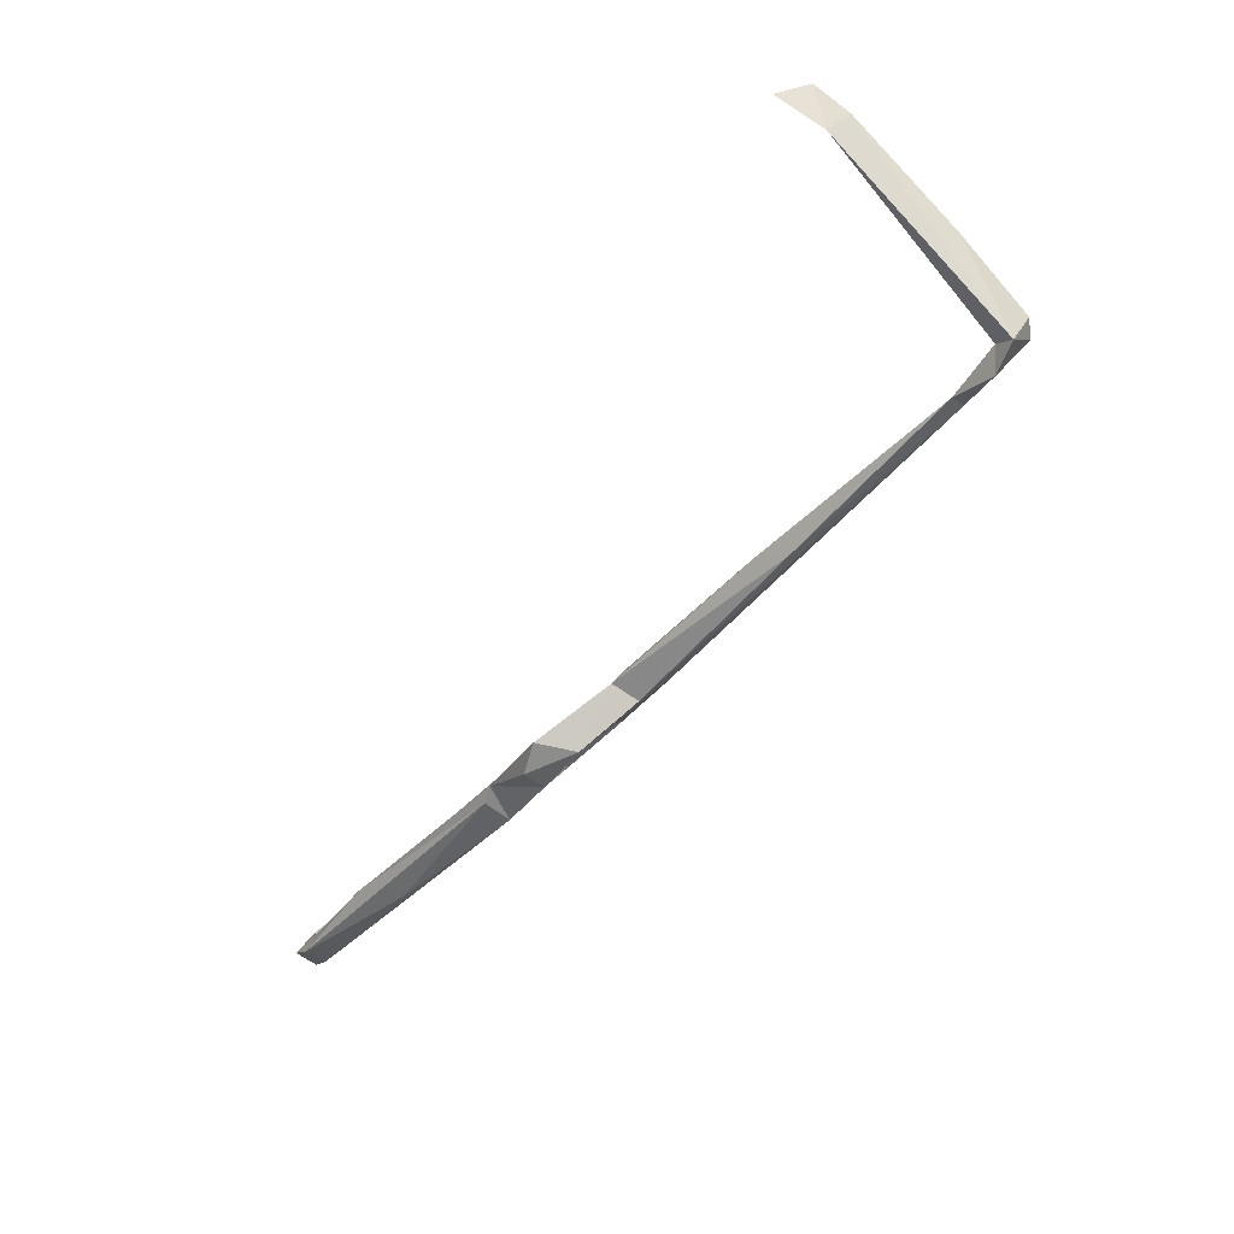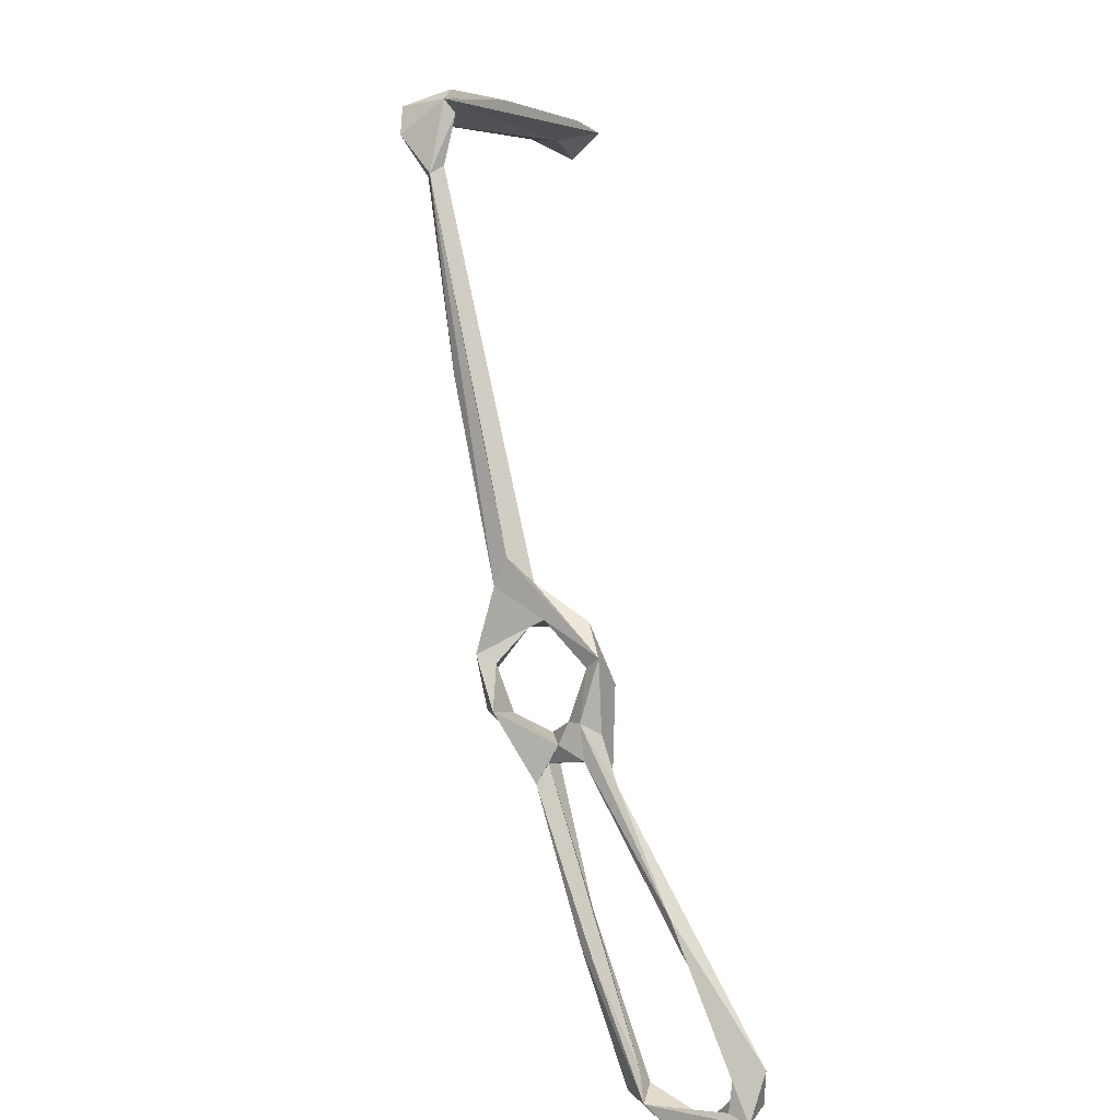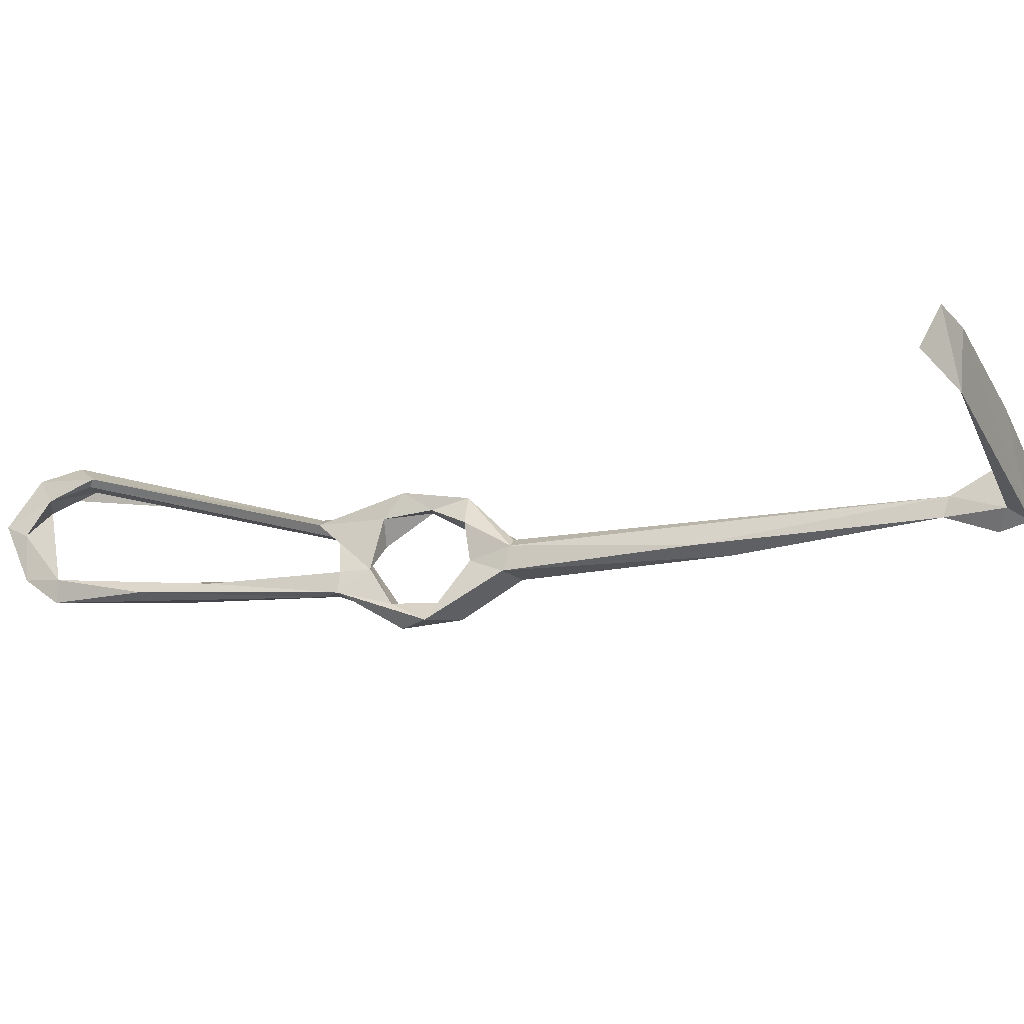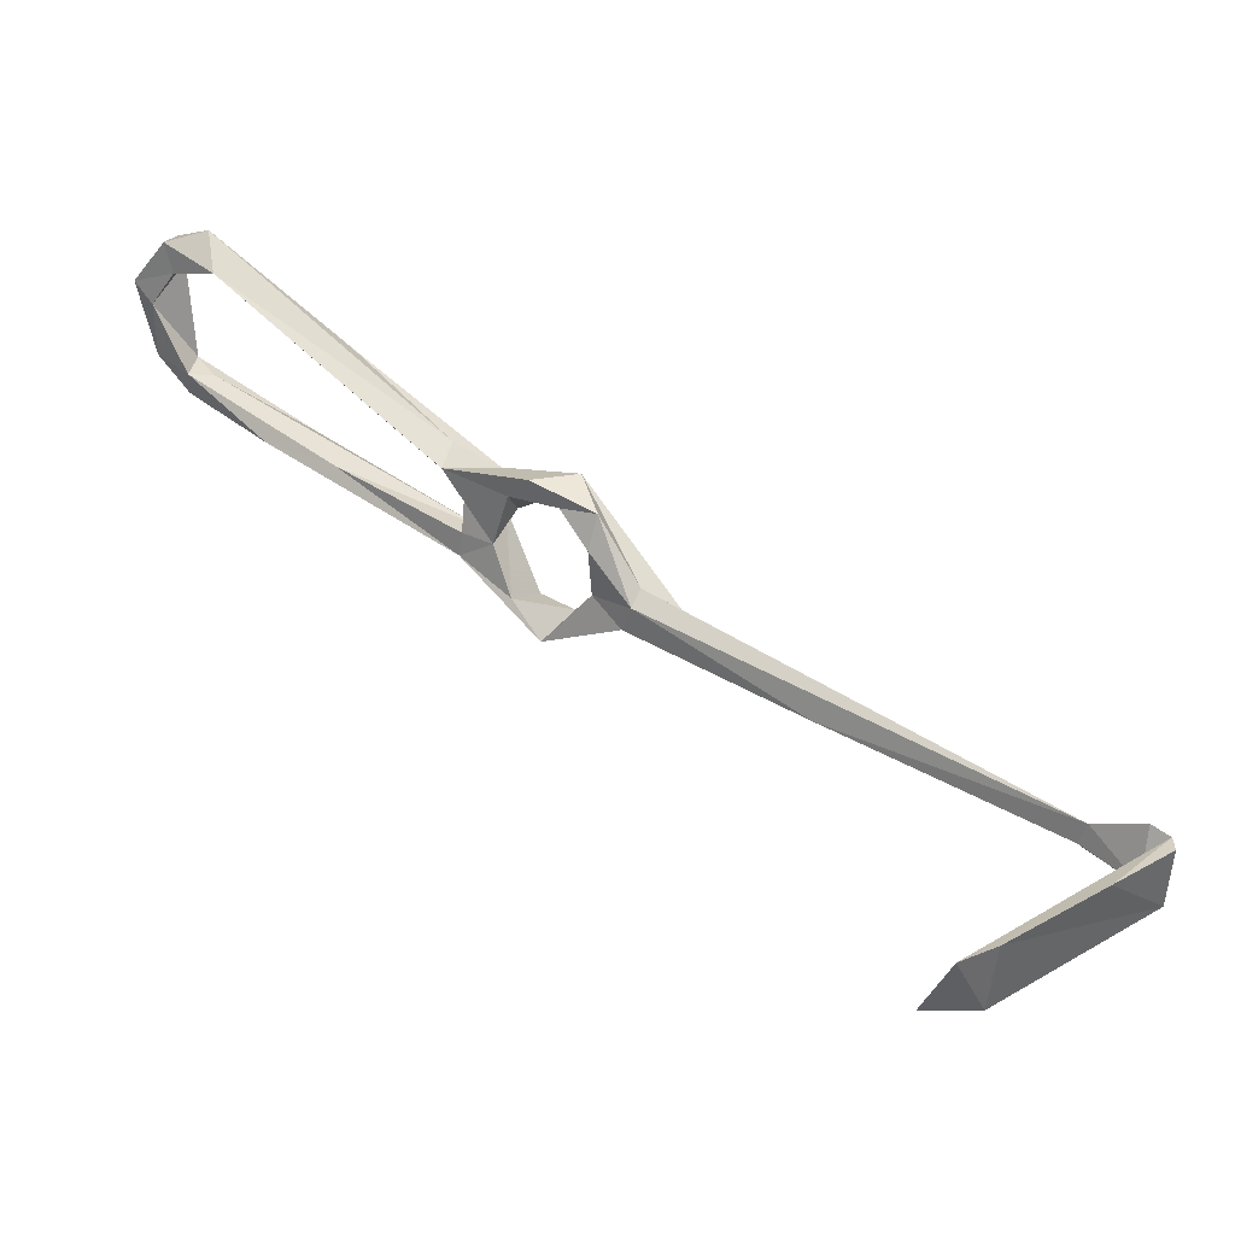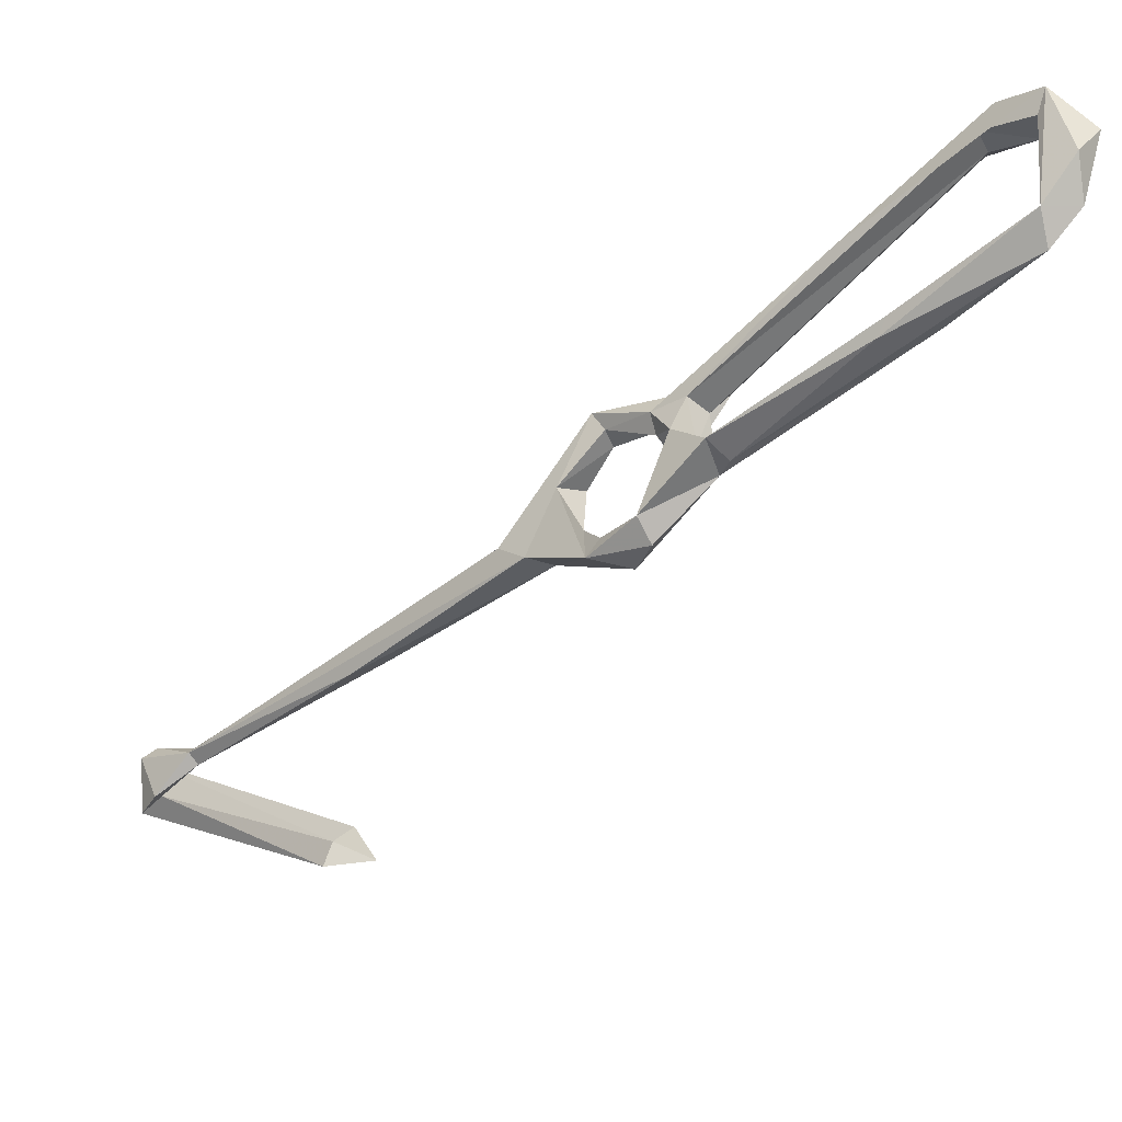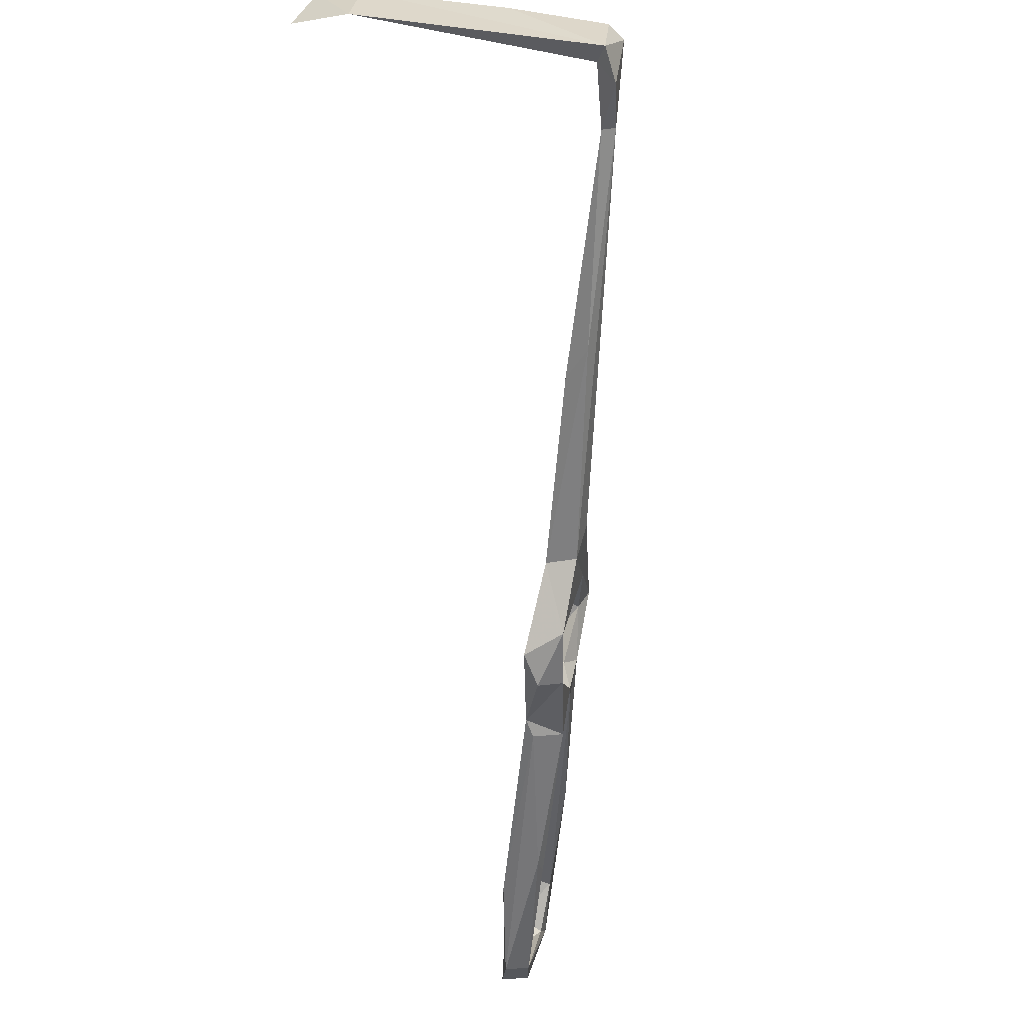
<metadata>
{"format":"obj","ext":"obj","renderer":"f3d","projection":"perspective","resolution":1024,"background":"white","views":[{"elev":30.7,"azim":-162.5,"up":"+Y"},{"elev":-43.3,"azim":-68.7,"up":"+Y"},{"elev":-11.2,"azim":152.4,"up":"+Z"},{"elev":41.3,"azim":170.2,"up":"+Z"},{"elev":-47.0,"azim":-8.3,"up":"+Z"},{"elev":-59.2,"azim":-144.0,"up":"+Z"}]}
</metadata>
<code>
v 138.6 33.93 -442.5
v 131.7 43.54 -443.5
v 133.9 41.87 -440.1
v 141.7 37.7 -445.1
v 140.1 44.28 -444.1
v 151.4 28.04 -437.3
v 143.9 37.09 -440.3
v 132 47.43 -432.4
v 126.8 43.3 -427.1
v 128.2 53.71 -435
v 122.7 51.62 -436.1
v 186.5 -20.1 -409
v 186.4 -27.96 -405.4
v 193.2 -27.27 -413.1
v 186.4 -21.88 -410.3
v 164.7 -4.525 -416.2
v 183.7 -25.72 -410.6
v 194.3 -30.19 -408.5
v 191.9 -35.52 -410.9
v 191 -32.51 -414.6
v 200.2 -33.64 -418.2
v 195.6 -33.94 -425.1
v 132.4 45.64 -424.6
v 126.8 54.32 -430.1
v 124.7 51.73 -428.4
v 118.5 54.25 -431.8
v 131.5 34.28 -417.7
v 130.3 43.14 -419.1
v 103.3 82.41 -432.6
v 96.37 85.38 -434.5
v 104.1 73.56 -431.1
v 135.8 38.15 -421.2
v 133.8 34.65 -421.1
v 153 22.24 -423
v 145.2 21.52 -426
v 150.5 17.89 -421.1
v 140.3 34.61 -417.5
v 143.4 32 -422.6
v 141.4 29.17 -427.6
v 140 26.65 -424.9
v 143.3 25.53 -421.6
v 197.5 -29.2 -420.5
v 190.6 -27.28 -431.4
v 197.6 -27.49 -430.2
v 192.8 -21.39 -430.7
v 188.3 -21.1 -431.2
v 71.28 116.9 -430.4
v 63.94 123.3 -433.6
v 69.3 115.2 -429.2
v 69.93 117.1 -426.5
v 60.36 125.3 -422.6
v 63.22 123.4 -421.3
v 65 127.1 -429.8
v 61.74 129.5 -432.4
v 98.16 154.4 -413.2
v 74.43 139.4 -415.4
v 61.03 128.8 -421.5
v 192.8 -22.1 -435.4
v 102.4 158.5 -405.2
v 146 31.54 -432.8
v 142.9 25.13 -430.4
v 147.3 24.98 -434.2
v 152.3 24.32 -437.8
v 147.7 20.83 -436.9
v 170.5 -2.568 -436.4
v 150.6 27.32 -433.1
v 149.6 24.68 -425.8
v 96.67 155.7 -418.8
v 95.21 154.8 -407.3
v 107.3 158.9 -413.2
v 169.6 5.268 -433.6
v 171.6 -5.788 -434.4
v 180.8 -4.87 -434.7
f 16 35 17
f 35 40 61
f 12 34 36
f 55 68 70
f 55 70 59
f 51 59 56
f 13 16 19
f 51 55 59
f 5 10 8
f 9 32 33
f 53 68 55
f 30 49 47
f 34 60 38
f 23 28 32
f 34 38 37
f 35 62 67
f 6 60 66
f 13 36 16
f 1 6 64
f 39 61 40
f 36 41 40
f 19 22 21
f 2 3 8
f 15 67 34
f 38 60 39
f 2 8 9
f 6 73 63
f 19 43 22
f 3 5 8
f 54 69 68
f 7 61 60
f 1 4 6
f 3 7 5
f 9 33 27
f 61 64 62
f 60 67 66
f 21 22 44
f 25 26 27
f 9 23 32
f 32 37 38
f 2 9 11
f 6 7 60
f 48 49 51
f 14 42 20
f 12 18 14
f 33 38 39
f 15 35 67
f 10 30 29
f 46 62 72
f 15 17 35
f 12 36 13
f 25 27 28
f 34 67 60
f 24 25 28
f 8 10 24
f 56 59 69
f 44 58 45
f 28 37 32
f 43 46 72
f 43 72 65
f 27 37 28
f 12 15 34
f 22 43 44
f 47 53 50
f 63 65 64
f 16 40 35
f 45 71 46
f 6 66 71
f 45 58 73
f 62 64 72
f 58 63 73
f 54 57 56
f 12 13 18
f 1 7 3
f 6 71 73
f 23 24 28
f 12 14 15
f 27 41 37
f 33 39 40
f 45 73 71
f 27 33 40
f 17 20 19
f 43 65 58
f 5 7 6
f 14 21 42
f 1 2 4
f 2 5 4
f 4 5 6
f 42 44 45
f 14 17 15
f 10 29 24
f 51 57 54
f 1 3 2
f 39 60 61
f 32 38 33
f 34 37 41
f 8 24 23
f 48 51 54
f 35 61 62
f 59 68 69
f 14 20 17
f 14 18 21
f 31 50 49
f 18 19 21
f 2 10 5
f 13 19 18
f 6 63 64
f 58 65 63
f 25 31 26
f 27 40 41
f 1 64 61
f 2 11 10
f 62 71 66
f 10 11 30
f 47 48 53
f 9 26 11
f 19 20 43
f 64 65 72
f 43 45 46
f 49 50 52
f 16 17 19
f 34 41 36
f 9 27 26
f 51 53 55
f 8 23 9
f 42 45 43
f 29 47 50
f 47 49 48
f 46 71 62
f 49 52 51
f 50 53 52
f 62 66 67
f 51 52 53
f 51 56 57
f 54 56 69
f 59 70 68
f 48 54 53
f 21 44 42
f 11 26 49
f 53 54 68
f 11 49 30
f 1 61 7
f 25 50 31
f 20 42 43
f 24 29 50
f 24 50 25
f 16 36 40
f 26 31 49
f 43 58 44
f 29 30 47

</code>
